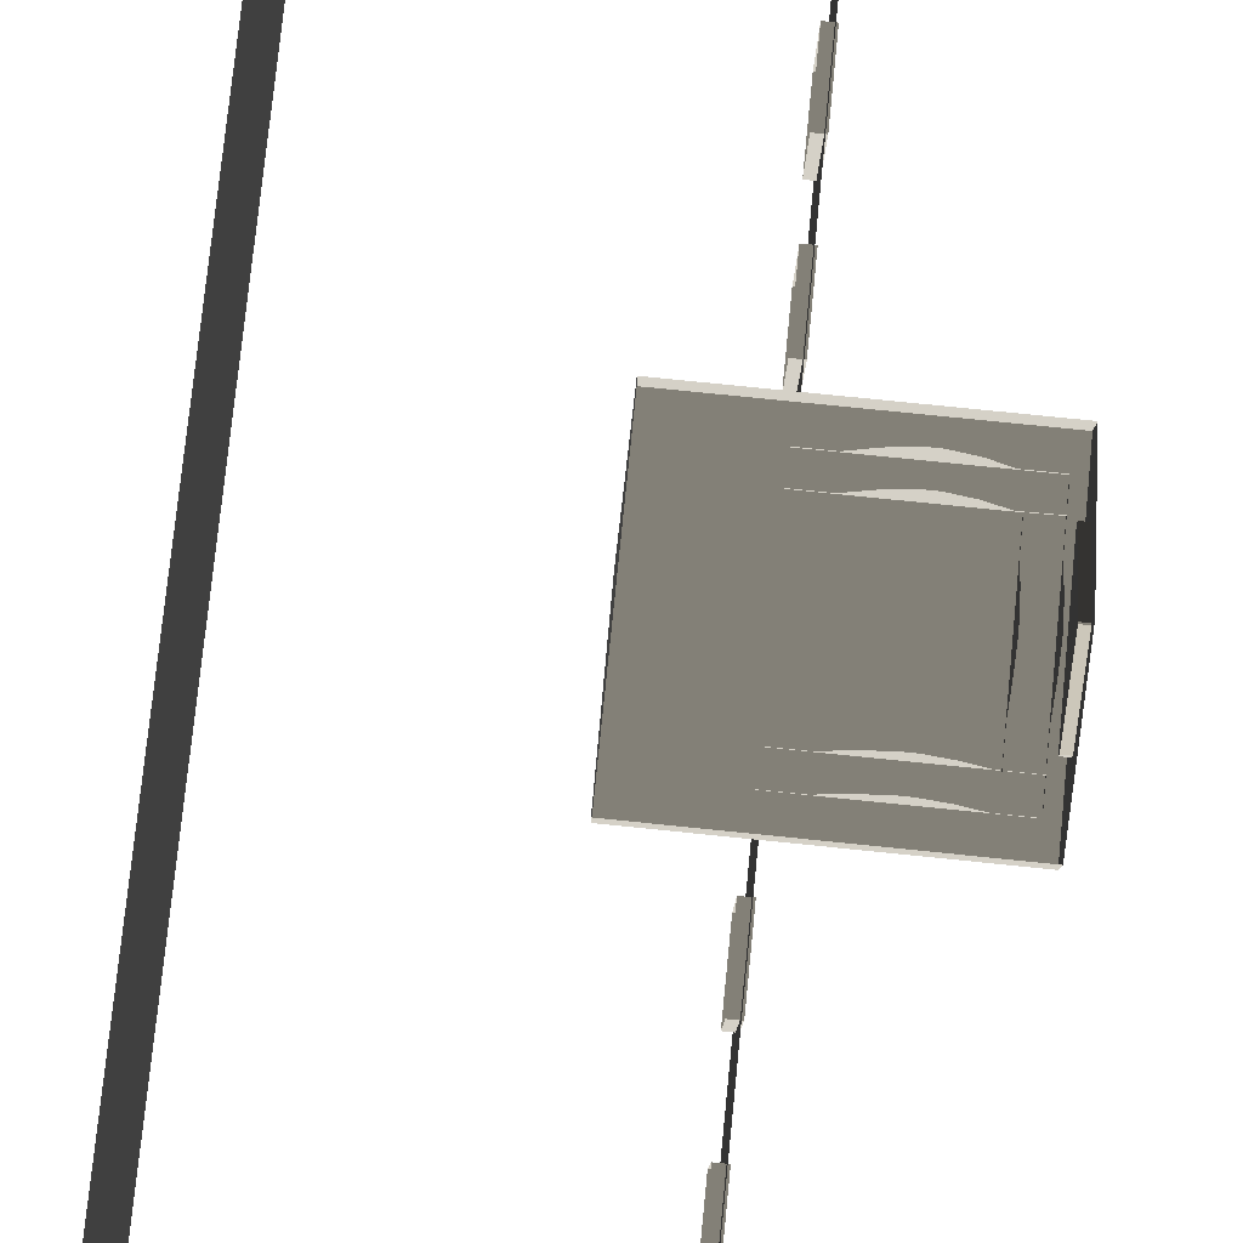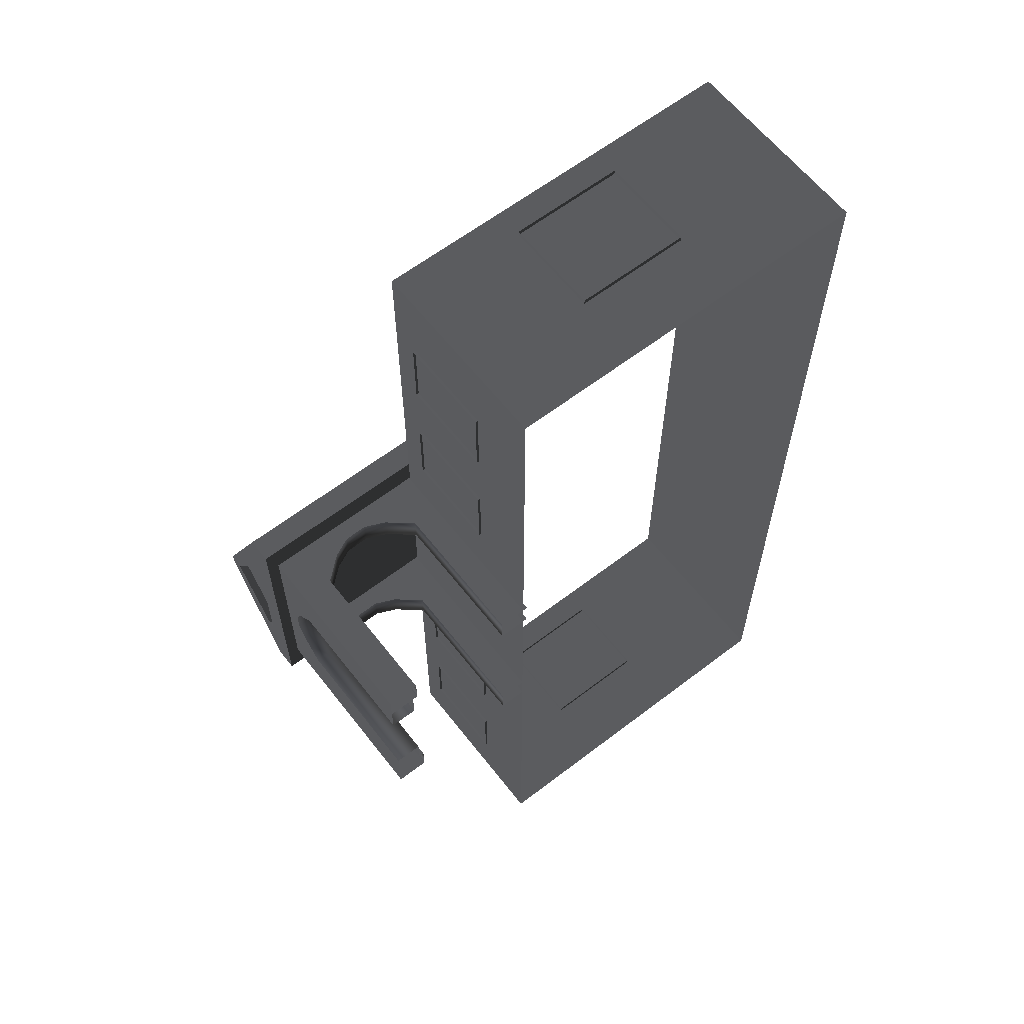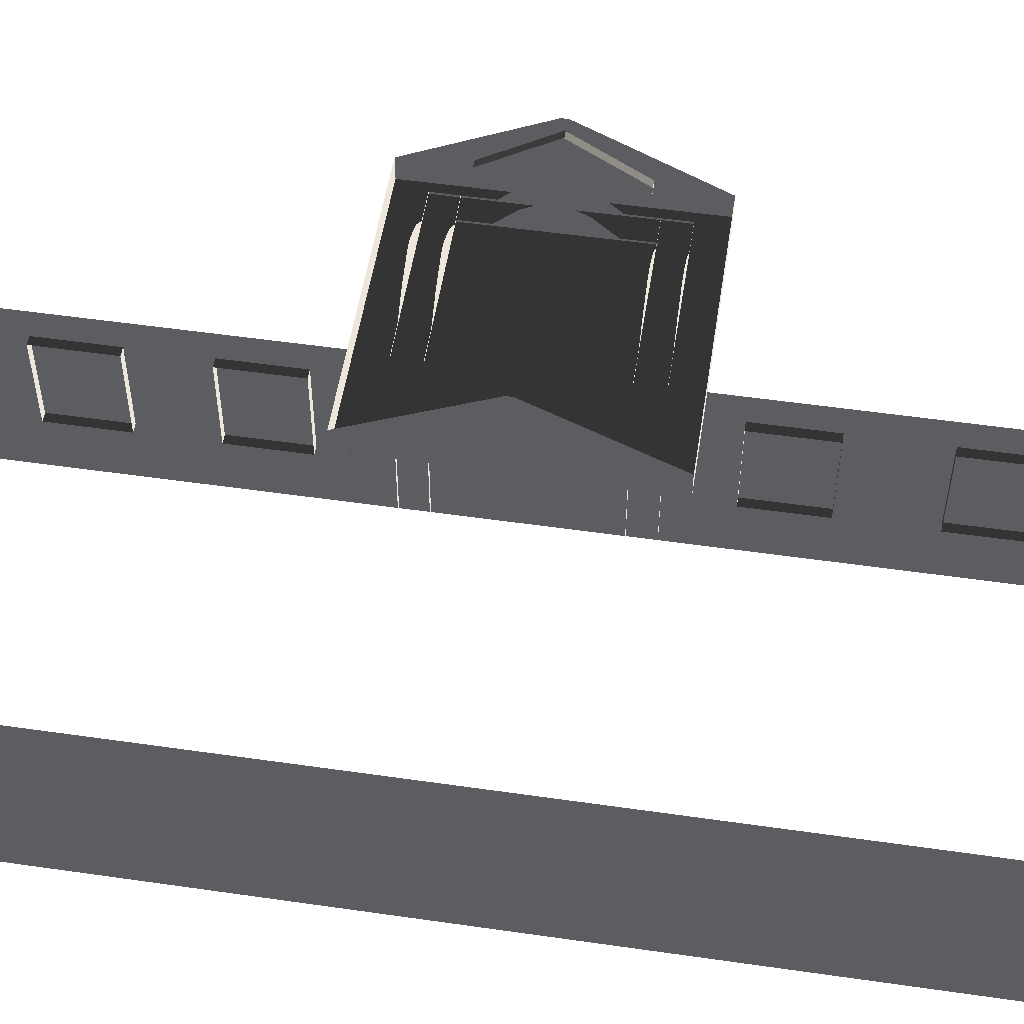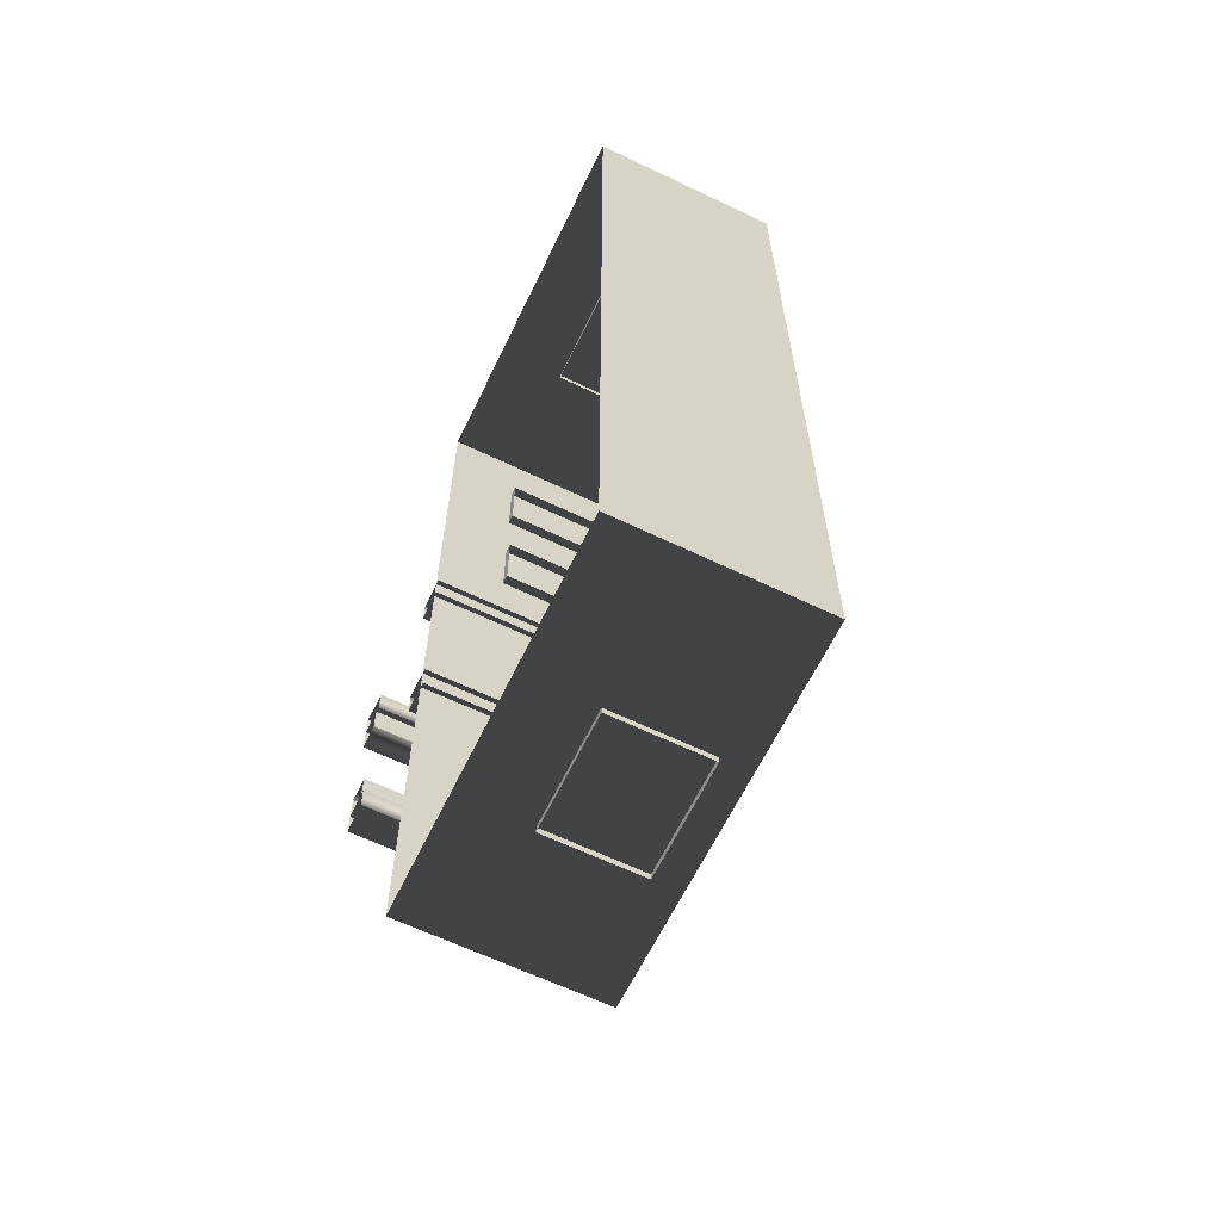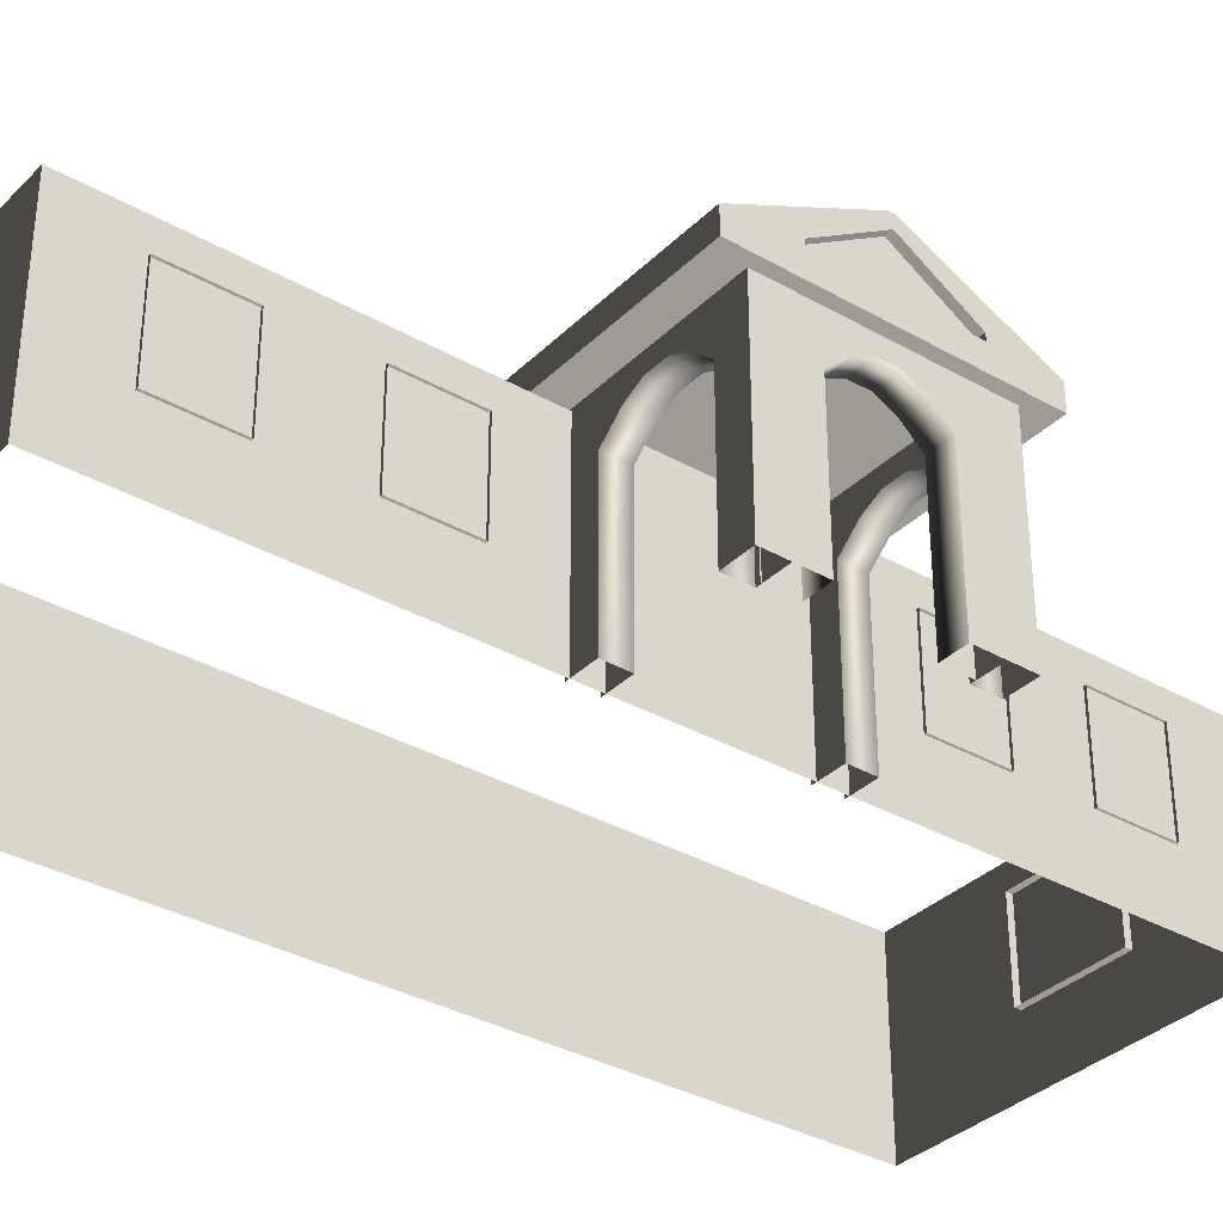
<metadata>
{"format":"obj","ext":"obj","renderer":"f3d","projection":"perspective","resolution":1024,"background":"white","views":[{"elev":79.0,"azim":5.8,"up":"+Z"},{"elev":62.0,"azim":142.1,"up":"+Y"},{"elev":52.9,"azim":-81.2,"up":"+Z"},{"elev":-63.7,"azim":-115.8,"up":"+Y"},{"elev":-34.3,"azim":52.4,"up":"+Z"}]}
</metadata>
<code>
v -6.802 -7.388 0.4622
v -6.802 -7.388 -2.561
v -6.802 7.374 -2.561
v -6.802 7.374 0.4622
v -6.802 7.374 0.4622
v -6.802 7.374 -2.561
v -0.9954 7.374 -2.561
v -0.9954 7.374 0.4622
v -0.9954 7.374 0.4622
v -0.9954 7.374 -2.561
v -0.9954 -7.388 -2.561
v -0.9954 -7.388 0.4622
v -0.9954 -7.388 0.4622
v -0.9954 -7.388 -2.561
v -6.802 -7.388 -2.561
v -6.802 -7.388 0.4622
v -2.567 2.111 0.494
v -2.567 2.111 0.8764
v -2.567 -2.125 0.8764
v -2.567 -2.125 0.494
v 1.809 2.111 0.494
v 1.809 2.111 0.8764
v -2.567 2.111 0.8764
v -2.567 2.111 0.494
v -2.567 -2.125 0.494
v -2.567 -2.125 0.8764
v 1.809 -2.125 0.8764
v 1.809 -2.125 0.494
v -2.567 2.111 0.8764
v -2.567 0.04459 1.88
v -2.567 -0.05868 1.88
v -2.567 -2.125 0.8764
v 1.809 -2.125 0.494
v 1.809 2.111 0.494
v -2.567 2.111 0.494
v -2.567 -2.125 0.494
v 1.623 -1.658 -0.2453
v 1.127 -1.658 -0.2453
v 1.127 -1.658 0.5266
v 1.623 -1.658 0.5266
v 1.623 -1.658 -2.561
v 1.127 -1.658 -2.561
v 0.7698 -1.658 0.06506
v 0.7698 -1.658 0.837
v 0.3857 -1.658 1.023
v 0.471 -1.658 0.2045
v 0.1992 -1.658 1.023
v 0.1138 -1.658 0.2045
v -0.1992 -1.658 0.8372
v -0.1992 -1.658 0.06525
v -0.5733 -1.658 0.5266
v -0.5733 -1.658 -0.2453
v -1.07 -1.658 0.5266
v -1.07 -1.658 -0.2453
v -0.5734 -1.658 -2.561
v -1.07 -1.658 -2.561
v 1.623 -1.247 -0.2453
v 1.623 -1.247 0.5266
v 1.127 -1.247 0.5266
v 1.127 -1.247 -0.2453
v 1.623 -1.247 -2.561
v 1.127 -1.247 -2.561
v 0.7698 -1.247 0.837
v 0.7698 -1.247 0.06506
v 0.471 -1.247 0.2045
v 0.3857 -1.247 1.023
v 0.1138 -1.247 0.2045
v 0.1992 -1.247 1.023
v -0.1992 -1.247 0.06525
v -0.1992 -1.247 0.8372
v -0.5733 -1.247 -0.2453
v -0.5733 -1.247 0.5266
v -1.07 -1.247 0.5266
v -1.07 -1.247 -0.2453
v -0.5734 -1.247 -2.561
v -1.07 -1.247 -2.561
v 1.623 -1.658 -0.2453
v 1.623 -1.658 0.5266
v 1.623 -1.247 0.5266
v 1.623 -1.247 -0.2453
v 1.623 -1.658 -2.561
v 1.623 -1.247 -2.561
v 1.623 -0.7858 -0.2453
v 1.623 -0.7858 0.5266
v 1.623 -0.7859 -2.561
v 1.623 -0.4384 0.06525
v 1.623 -0.4384 0.8372
v 1.623 -0.1478 0.2045
v 1.623 -0.06852 1.023
v 1.623 0.1839 0.2045
v 1.623 0.1046 1.023
v 1.623 0.4614 0.06506
v 1.623 0.4614 0.837
v 1.623 0.7928 0.5266
v 1.623 0.7928 -0.2453
v 1.623 1.257 -0.2453
v 1.623 1.257 0.5266
v 1.623 1.66 0.5298
v 1.623 1.66 -0.2429
v 1.623 1.257 -2.561
v 1.623 1.66 -2.561
v 1.623 0.7928 -2.561
v 1.623 1.257 -0.2453
v 1.127 1.249 -0.2429
v 1.127 1.249 0.5298
v 1.623 1.257 0.5266
v 1.623 1.257 -2.561
v 1.127 1.249 -2.561
v 0.7698 1.249 0.8402
v 0.7698 1.249 0.06745
v 0.3857 1.249 1.027
v 0.471 1.249 0.2069
v 0.1992 1.249 1.027
v 0.1138 1.249 0.2069
v -0.1992 1.249 0.8403
v -0.1992 1.249 0.06764
v -0.5733 1.249 0.5298
v -0.5733 1.249 -0.2429
v -1.07 1.249 0.5298
v -1.07 1.249 -0.2429
v -0.5734 1.249 -2.561
v -1.07 1.249 -2.561
v 1.623 1.66 -0.2429
v 1.623 1.66 0.5298
v 1.127 1.66 0.5298
v 1.127 1.66 -0.2429
v 1.623 1.66 -2.561
v 1.127 1.66 -2.561
v 0.7698 1.66 0.8402
v 0.7698 1.66 0.06745
v 0.471 1.66 0.2069
v 0.3857 1.66 1.027
v 0.1138 1.66 0.2069
v 0.1992 1.66 1.027
v -0.1992 1.66 0.06764
v -0.1992 1.66 0.8403
v -0.5733 1.66 -0.2429
v -0.5733 1.66 0.5298
v -1.07 1.66 0.5298
v -1.07 1.66 -0.2429
v -0.5734 1.66 -2.561
v -1.07 1.66 -2.561
v -0.5734 -1.658 -2.561
v -0.5733 -1.658 -0.2453
v -0.5733 -1.247 -0.2453
v -0.5734 -1.247 -2.561
v -0.1992 -1.247 0.06525
v -0.1992 -1.658 0.06525
v 0.1138 -1.247 0.2045
v 0.1138 -1.658 0.2045
v 0.471 -1.247 0.2045
v 0.471 -1.658 0.2045
v 0.7698 -1.247 0.06506
v 0.7698 -1.658 0.06506
v 1.127 -1.247 -0.2453
v 1.127 -1.658 -0.2453
v 1.127 -1.247 -2.561
v 1.127 -1.658 -2.561
v -0.5734 1.249 -2.561
v -0.5733 1.249 -0.2429
v -0.5733 1.66 -0.2429
v -0.5734 1.66 -2.561
v -0.1992 1.66 0.06764
v -0.1992 1.249 0.06764
v 0.1138 1.66 0.2069
v 0.1138 1.249 0.2069
v 0.471 1.66 0.2069
v 0.471 1.249 0.2069
v 0.7698 1.66 0.06745
v 0.7698 1.249 0.06745
v 1.127 1.249 -0.2429
v 1.127 1.66 -0.2429
v 1.127 1.66 -2.561
v 1.127 1.249 -2.561
v 1.211 1.257 -0.2453
v 1.211 1.257 0.5266
v 1.211 0.7928 0.5266
v 1.211 0.7928 -0.2453
v 1.211 1.257 -2.561
v 1.211 0.7928 -2.561
v 1.211 0.4614 0.837
v 1.211 0.4614 0.06506
v 1.211 0.1839 0.2045
v 1.211 0.1046 1.023
v 1.211 -0.1478 0.2045
v 1.211 -0.06852 1.023
v 1.211 -0.4384 0.06525
v 1.211 -0.4384 0.8372
v 1.211 -0.7858 -0.2453
v 1.211 -0.7858 0.5266
v 1.211 -1.262 0.5266
v 1.211 -1.262 -0.2453
v 1.211 -0.7859 -2.561
v 1.211 -1.262 -2.561
v 1.623 -0.7859 -2.561
v 1.623 -0.7858 -0.2453
v 1.211 -0.7858 -0.2453
v 1.211 -0.7859 -2.561
v 1.211 -0.4384 0.06525
v 1.623 -0.4384 0.06525
v 1.211 -0.1478 0.2045
v 1.623 -0.1478 0.2045
v 1.211 0.1839 0.2045
v 1.623 0.1839 0.2045
v 1.211 0.4614 0.06506
v 1.623 0.4614 0.06506
v 1.211 0.7928 -0.2453
v 1.623 0.7928 -0.2453
v 1.211 0.7928 -2.561
v 1.623 0.7928 -2.561
v 1.809 0.003469 1.668
v 1.684 0.00347 1.668
v 1.684 -0.01756 1.668
v 1.809 -0.01756 1.668
v 1.809 1.106 0.8778
v 1.809 2.111 0.494
v 1.809 -2.125 0.494
v 1.809 -1.12 0.8778
v 1.809 1.106 0.9851
v 1.809 2.111 0.8764
v 1.809 -2.125 0.8764
v 1.809 -1.12 0.9851
v 1.809 0.003469 1.668
v 1.809 0.04458 1.88
v 1.809 -0.05866 1.88
v 1.809 -0.01756 1.668
v 1.809 0.04458 1.88
v 1.809 0.003469 1.668
v 1.684 1.106 0.8778
v 1.684 -1.12 0.8778
v 1.684 -1.12 0.9851
v 1.684 -0.01756 1.668
v 1.684 0.00347 1.668
v 1.684 1.106 0.9851
v 1.809 1.106 0.8778
v 1.684 1.106 0.8778
v 1.684 1.106 0.9851
v 1.809 1.106 0.9851
v 1.809 1.106 0.9851
v 1.684 1.106 0.9851
v 1.684 0.00347 1.668
v 1.809 0.003469 1.668
v 1.809 -1.12 0.9851
v 1.684 -1.12 0.9851
v 1.684 -1.12 0.8778
v 1.809 -1.12 0.8778
v 1.809 -1.12 0.8778
v 1.684 -1.12 0.8778
v 1.684 1.106 0.8778
v 1.809 1.106 0.8778
v 1.809 -0.01756 1.668
v 1.684 -0.01756 1.668
v 1.684 -1.12 0.9851
v 1.809 -1.12 0.9851
v -0.9569 -5.113 -0.001043
v -0.9569 -6.279 -0.001042
v -1.138 -6.279 -0.001042
v -1.138 -5.113 -0.001043
v -0.9569 -6.279 -0.001042
v -0.9569 -6.279 -1.482
v -1.138 -6.279 -1.482
v -1.138 -6.279 -0.001042
v -0.9569 -5.113 -1.482
v -0.9569 -5.113 -0.001043
v -1.138 -5.113 -0.001043
v -1.138 -5.113 -1.482
v -0.9569 -6.279 -1.482
v -0.9569 -5.113 -1.482
v -1.138 -5.113 -1.482
v -1.138 -6.279 -1.482
v -0.957 -2.608 -0.001042
v -0.957 -3.774 -0.001042
v -1.138 -3.774 -0.001042
v -1.138 -2.608 -0.001042
v -0.957 -3.774 -0.001042
v -0.957 -3.774 -1.482
v -1.138 -3.774 -1.482
v -1.138 -3.774 -0.001042
v -0.957 -2.608 -1.482
v -0.957 -2.608 -0.001042
v -1.138 -2.608 -0.001042
v -1.138 -2.608 -1.482
v -0.957 -3.774 -1.482
v -0.957 -2.608 -1.482
v -1.138 -2.608 -1.482
v -1.138 -3.774 -1.482
v -0.957 3.839 -0.001043
v -0.957 2.673 -0.001043
v -1.138 2.673 -0.001043
v -1.138 3.839 -0.001043
v -0.957 2.673 -0.001043
v -0.957 2.673 -1.482
v -1.138 2.673 -1.482
v -1.138 2.673 -0.001043
v -0.957 3.839 -1.482
v -0.957 3.839 -0.001043
v -1.138 3.839 -0.001043
v -1.138 3.839 -1.482
v -0.957 2.673 -1.482
v -0.957 3.839 -1.482
v -1.138 3.839 -1.482
v -1.138 2.673 -1.482
v -0.957 6.148 -0.001043
v -0.957 4.981 -0.001043
v -1.138 4.981 -0.001043
v -1.138 6.148 -0.001043
v -0.957 4.981 -0.001043
v -0.957 4.981 -1.482
v -1.138 4.981 -1.482
v -1.138 4.981 -0.001043
v -0.957 6.148 -1.482
v -0.957 6.148 -0.001043
v -1.138 6.148 -0.001043
v -1.138 6.148 -1.482
v -0.957 4.981 -1.482
v -0.957 6.148 -1.482
v -1.138 6.148 -1.482
v -1.138 4.981 -1.482
v -4.046 -7.499 -0.001042
v -4.629 -7.499 -0.001042
v -4.629 -7.319 -0.001042
v -4.046 -7.319 -0.001042
v -3.463 -7.499 -0.001042
v -3.463 -7.319 -0.001042
v -4.629 -7.499 -0.001042
v -4.629 -7.499 -1.482
v -4.629 -7.319 -1.482
v -4.629 -7.319 -0.001042
v -4.046 -7.499 -1.482
v -3.463 -7.499 -1.482
v -3.463 -7.319 -1.482
v -4.046 -7.319 -1.482
v -4.629 -7.499 -1.482
v -4.629 -7.319 -1.482
v -2.88 -7.499 -1.482
v -2.88 -7.499 -0.001042
v -2.88 -7.319 -0.001042
v -2.88 -7.319 -1.482
v -3.463 -7.499 -1.482
v -2.88 -7.499 -1.482
v -2.88 -7.319 -1.482
v -3.463 -7.319 -1.482
v -2.88 -7.499 -0.001042
v -3.463 -7.499 -0.001042
v -3.463 -7.319 -0.001042
v -2.88 -7.319 -0.001042
v -3.463 7.447 -0.001043
v -2.88 7.447 -0.001043
v -2.88 7.266 -0.001043
v -3.463 7.266 -0.001043
v -4.046 7.447 -0.001043
v -4.046 7.266 -0.001043
v -2.88 7.447 -0.001043
v -2.88 7.447 -1.482
v -2.88 7.266 -1.482
v -2.88 7.266 -0.001043
v -3.463 7.447 -1.482
v -4.046 7.447 -1.482
v -4.046 7.266 -1.482
v -3.463 7.266 -1.482
v -2.88 7.447 -1.482
v -2.88 7.266 -1.482
v -4.629 7.447 -1.482
v -4.629 7.447 -0.001043
v -4.629 7.266 -0.001043
v -4.629 7.266 -1.482
v -4.046 7.447 -1.482
v -4.629 7.447 -1.482
v -4.629 7.266 -1.482
v -4.046 7.266 -1.482
v -4.629 7.447 -0.001043
v -4.046 7.447 -0.001043
v -4.046 7.266 -0.001043
v -4.629 7.266 -0.001043
g Building.045_32828_672
f 1 3 2
f 1 4 3
f 5 7 6
f 5 8 7
f 9 11 10
f 9 12 11
f 13 15 14
f 13 16 15
f 17 19 18
f 17 20 19
f 21 23 22
f 21 24 23
f 25 27 26
f 25 28 27
f 29 31 30
f 29 32 31
f 33 35 34
f 33 36 35
f 37 39 38
f 37 40 39
f 41 37 38
f 41 38 42
f 43 38 39
f 43 39 44
f 45 43 44
f 45 46 43
f 47 46 45
f 47 48 46
f 49 48 47
f 49 50 48
f 51 50 49
f 51 52 50
f 52 51 53
f 52 53 54
f 55 52 54
f 55 54 56
f 57 59 58
f 57 60 59
f 61 60 57
f 61 62 60
f 60 63 59
f 60 64 63
f 65 63 64
f 65 66 63
f 67 66 65
f 67 68 66
f 69 68 67
f 69 70 68
f 71 70 69
f 71 72 70
f 71 73 72
f 71 74 73
f 75 74 71
f 75 76 74
f 77 79 78
f 77 80 79
f 81 80 77
f 81 82 80
f 83 79 80
f 83 84 79
f 85 80 82
f 85 83 80
f 84 83 86
f 84 86 87
f 87 86 88
f 87 88 89
f 89 88 90
f 89 90 91
f 91 90 92
f 91 92 93
f 92 94 93
f 92 95 94
f 96 94 95
f 96 97 94
f 96 98 97
f 96 99 98
f 100 99 96
f 100 96 95
f 100 101 99
f 100 95 102
f 103 105 104
f 103 106 105
f 107 103 104
f 107 104 108
f 104 105 109
f 104 109 110
f 111 110 109
f 111 112 110
f 113 112 111
f 113 114 112
f 115 114 113
f 115 116 114
f 117 116 115
f 117 118 116
f 118 117 119
f 118 119 120
f 121 118 120
f 121 120 122
f 123 125 124
f 123 126 125
f 127 126 123
f 127 128 126
f 126 129 125
f 126 130 129
f 131 129 130
f 131 132 129
f 133 132 131
f 133 134 132
f 135 134 133
f 135 136 134
f 137 136 135
f 137 138 136
f 137 139 138
f 137 140 139
f 141 140 137
f 141 142 140
f 143 145 144
f 143 146 145
f 144 145 147
f 144 147 148
f 148 147 149
f 148 149 150
f 150 149 151
f 150 151 152
f 152 151 153
f 152 153 154
f 154 153 155
f 154 155 156
f 156 155 157
f 156 157 158
f 159 161 160
f 159 162 161
f 160 161 163
f 160 163 164
f 164 163 165
f 164 165 166
f 166 165 167
f 166 167 168
f 168 167 169
f 168 169 170
f 171 170 169
f 171 169 172
f 171 172 173
f 171 173 174
f 175 177 176
f 175 178 177
f 179 178 175
f 179 180 178
f 178 181 177
f 178 182 181
f 183 181 182
f 183 184 181
f 185 184 183
f 185 186 184
f 187 186 185
f 187 188 186
f 189 188 187
f 189 190 188
f 189 191 190
f 189 192 191
f 193 192 189
f 193 194 192
f 195 197 196
f 195 198 197
f 196 197 199
f 196 199 200
f 200 199 201
f 200 201 202
f 202 201 203
f 202 203 204
f 204 203 205
f 204 205 206
f 206 205 207
f 206 207 208
f 208 207 209
f 208 209 210
f 211 213 212
f 211 214 213
f 215 217 216
f 215 218 217
f 219 215 216
f 219 216 220
f 218 221 217
f 218 222 221
f 223 219 220
f 223 220 224
f 222 225 221
f 222 226 225
f 226 227 225
f 226 228 227
f 229 231 230
f 231 229 232
f 232 229 233
f 233 229 234
f 235 237 236
f 235 238 237
f 239 241 240
f 239 242 241
f 243 245 244
f 243 246 245
f 247 249 248
f 247 250 249
f 251 253 252
f 251 254 253
f 255 257 256
f 255 258 257
f 259 261 260
f 259 262 261
f 263 265 264
f 263 266 265
f 267 269 268
f 267 270 269
f 271 273 272
f 271 274 273
f 275 277 276
f 275 278 277
f 279 281 280
f 279 282 281
f 283 285 284
f 283 286 285
f 287 289 288
f 287 290 289
f 291 293 292
f 291 294 293
f 295 297 296
f 295 298 297
f 299 301 300
f 299 302 301
f 303 305 304
f 303 306 305
f 307 309 308
f 307 310 309
f 311 313 312
f 311 314 313
f 315 317 316
f 315 318 317
f 319 321 320
f 319 322 321
f 323 322 319
f 323 324 322
f 325 327 326
f 325 328 327
f 329 331 330
f 329 332 331
f 333 332 329
f 333 334 332
f 335 337 336
f 335 338 337
f 339 341 340
f 339 342 341
f 343 345 344
f 343 346 345
f 347 349 348
f 347 350 349
f 351 350 347
f 351 352 350
f 353 355 354
f 353 356 355
f 357 359 358
f 357 360 359
f 361 360 357
f 361 362 360
f 363 365 364
f 363 366 365
f 367 369 368
f 367 370 369
f 371 373 372
f 371 374 373

</code>
